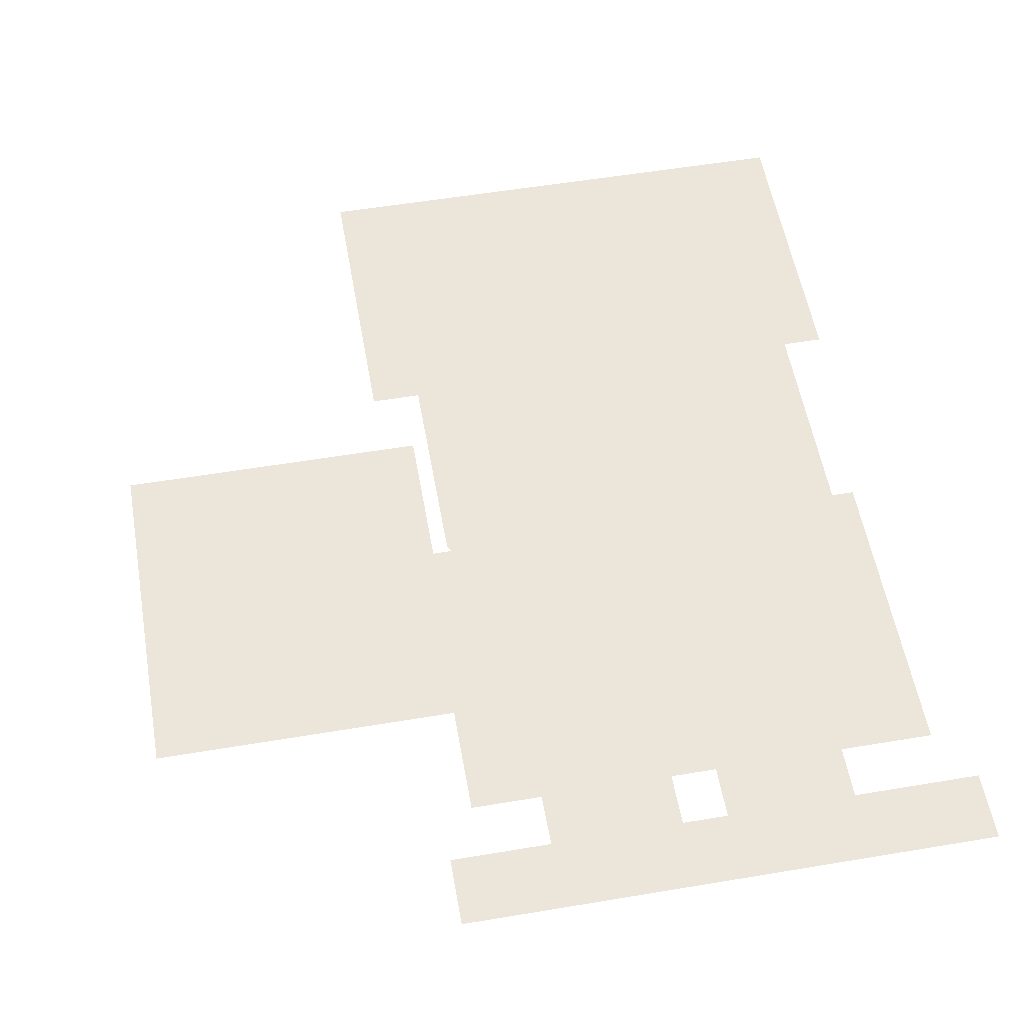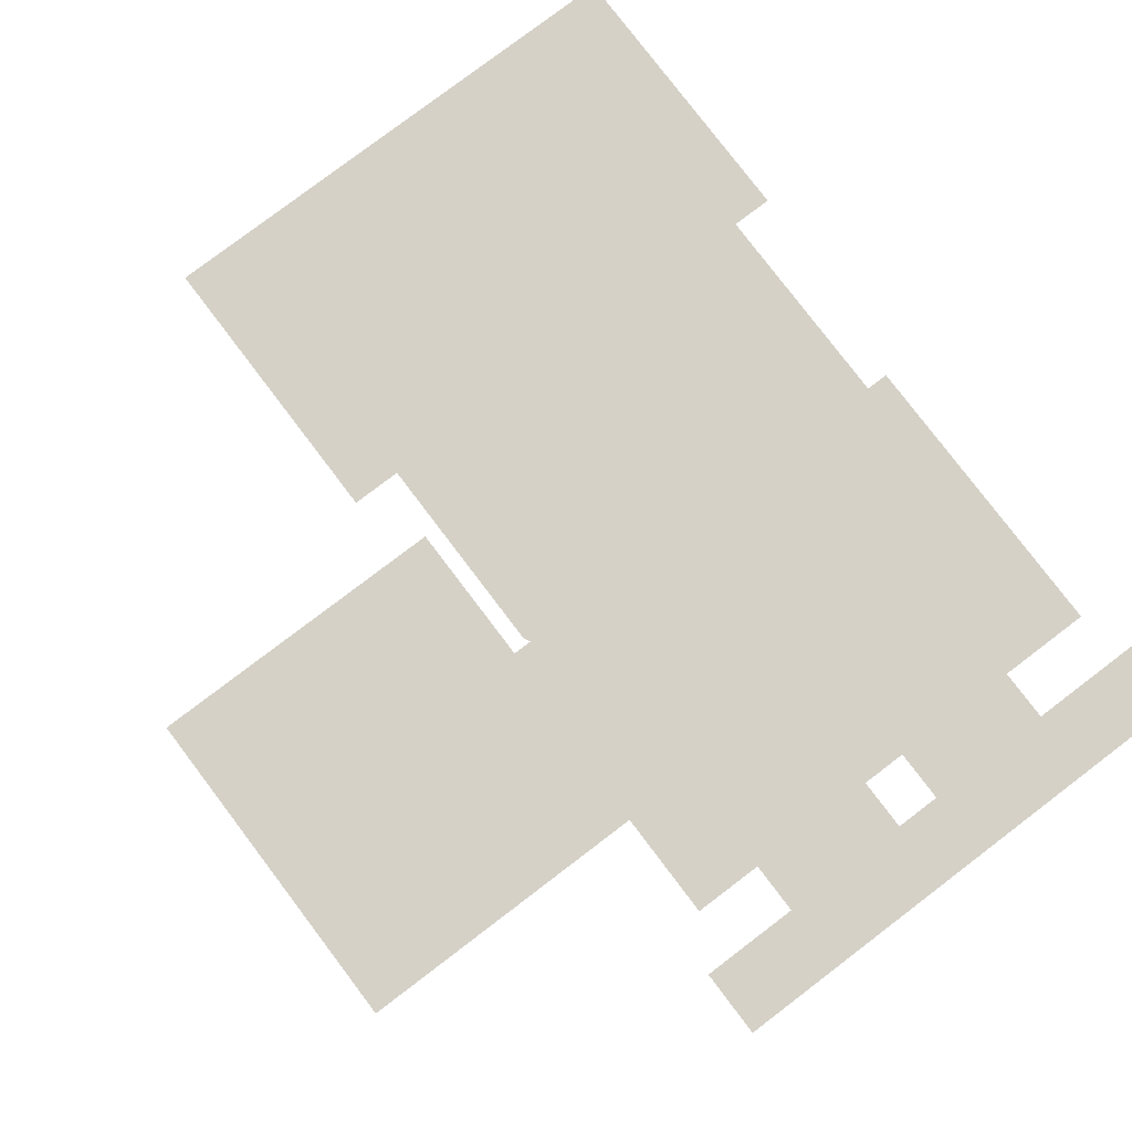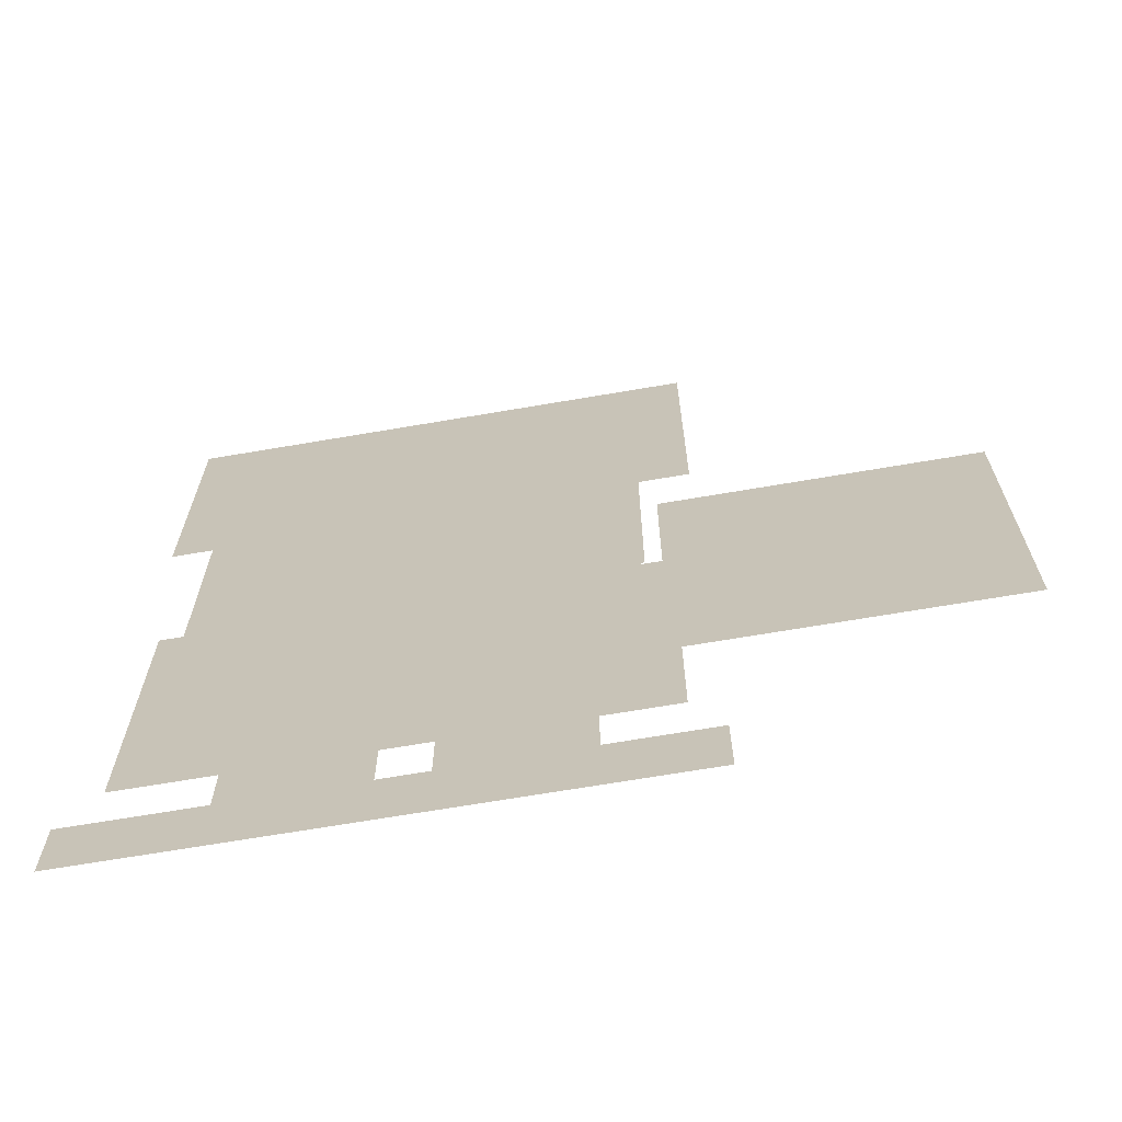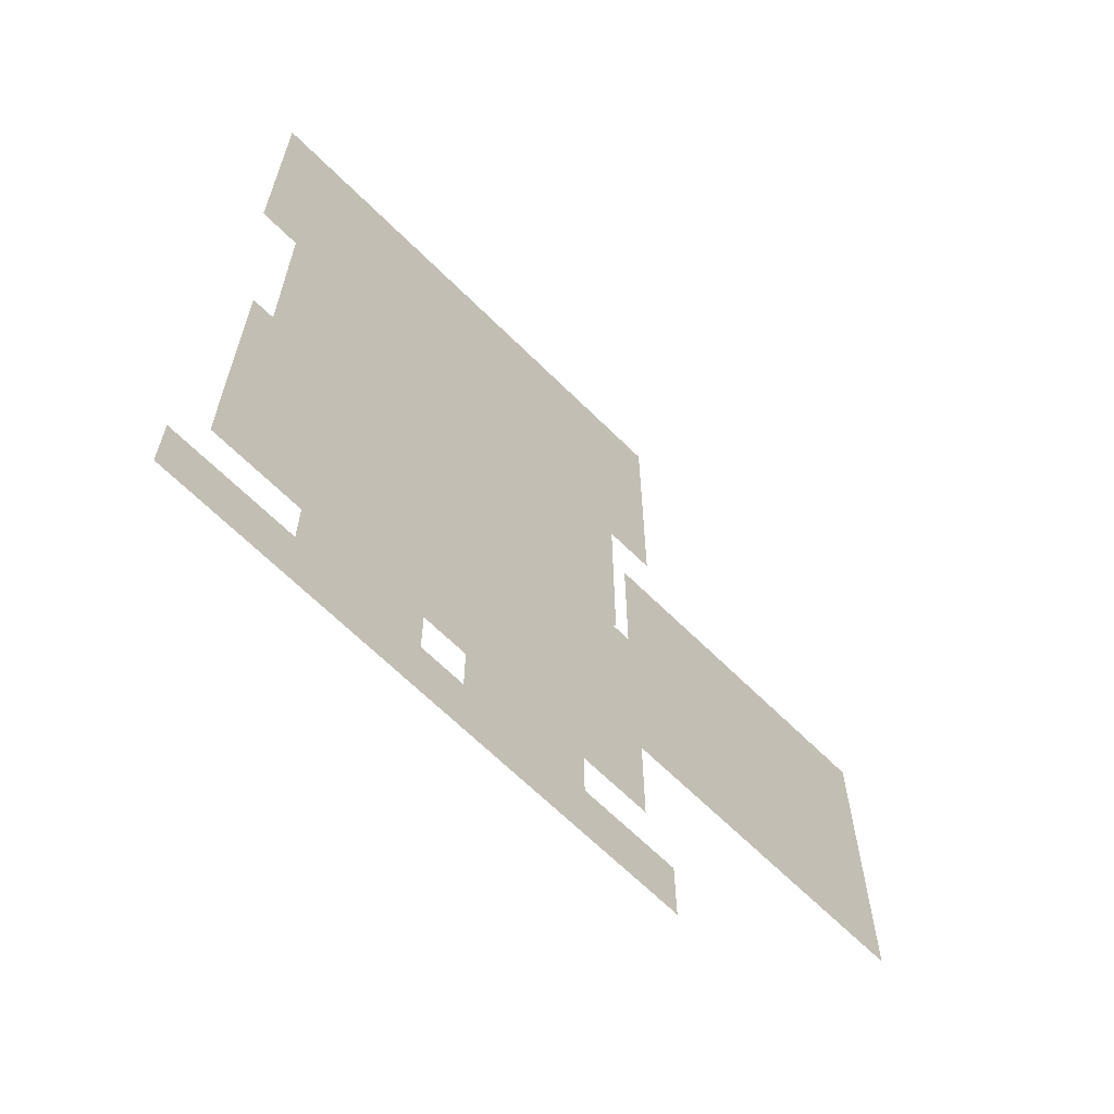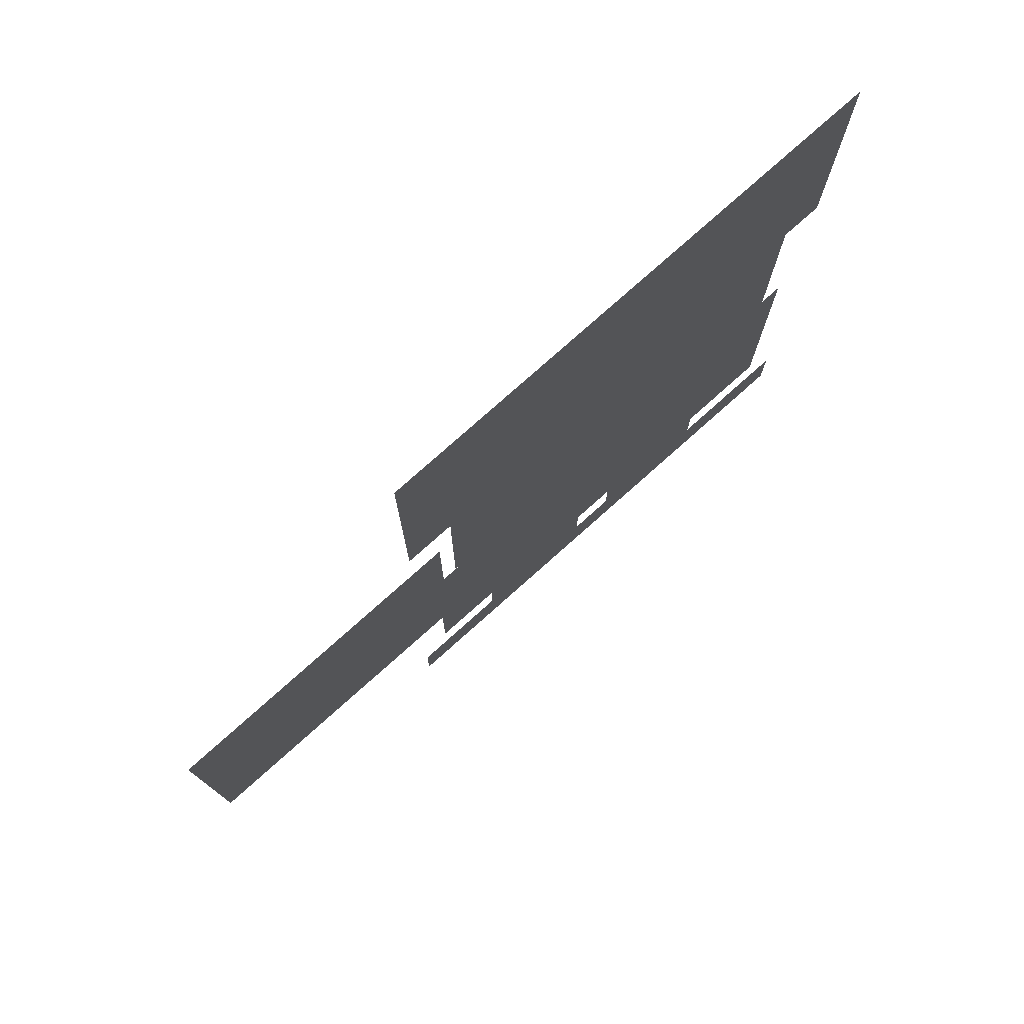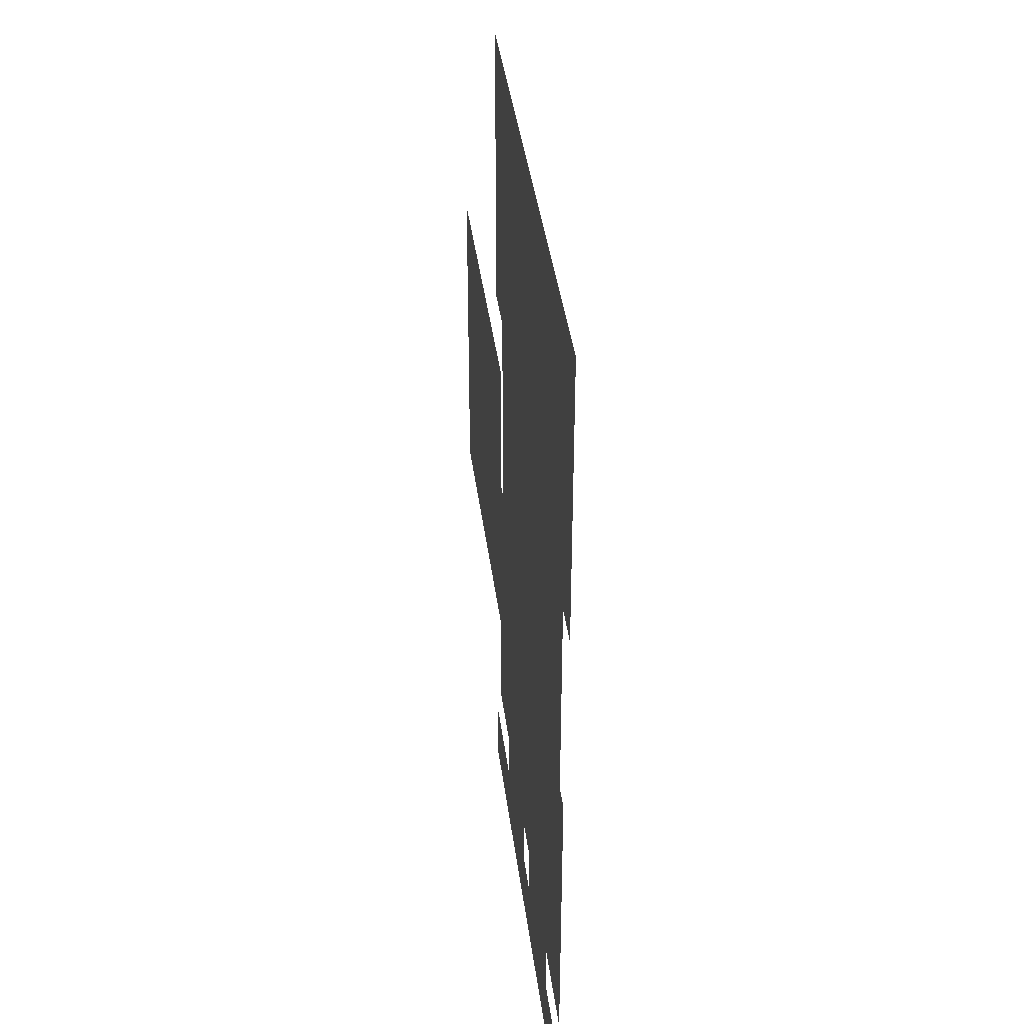
<metadata>
{"format":"obj","ext":"obj","renderer":"f3d","projection":"perspective","resolution":1024,"background":"white","views":[{"elev":55.4,"azim":-10.0,"up":"+Z"},{"elev":79.5,"azim":-37.2,"up":"+Z"},{"elev":-68.3,"azim":-170.3,"up":"+Y"},{"elev":-65.7,"azim":135.1,"up":"+Y"},{"elev":77.9,"azim":-41.7,"up":"+Y"},{"elev":39.2,"azim":82.9,"up":"+Y"}]}
</metadata>
<code>
g Skeleton Prefab Mesh "Spine"
v -1.169 -0.0876 0
v 1.181 -0.0876 0
v 1.181 0.2124 0
v -1.169 0.2124 0
v -0.7287 -0.007587 0
v -0.7287 1.002 0
v -0.1487 -0.007586 0
v -0.1487 1.002 0
v 0.05132 -0.0076 0
v 0.05132 1.002 0
v 0.6213 -0.0076 0
v 0.6213 1.002 0
v -1.429 1.092 0
v -1.429 1.702 0
v -0.1387 1.092 0
v -0.1387 1.702 0
v -0.9287 2.985 0
v -0.9287 2.577 0
v -0.9287 2.071 0
v -0.9287 1.809 0
v -0.7957 1.597 0
v -0.8002 1.311 0
v -0.8043 1.052 0
v 0.9313 1.052 0
v 0.9313 1.311 0
v 0.9313 1.597 0
v 0.9313 2.045 0
v 0.9313 2.57 0
v 0.9313 2.974 0
v 0.9313 3.392 0
v -0.9287 3.392 0
v -0.8818 2.224 0
v -0.8818 2.684 0
v -0.4299 2.224 0
v -0.4299 2.684 0
v -0.1687 2.192 0
v -0.1687 2.742 0
v 0.3713 2.192 0
v 0.3713 2.742 0
v -1.149 2.722 0
v -1.149 3.992 0
v 1.111 2.722 0
v 1.111 3.992 0
v -1.039 0.4424 0
v -1.039 1.782 0
v 1.031 0.4424 0
v 1.031 1.782 0
v -0.1887 1.112 0
v -0.1887 1.652 0
v 0.8613 1.112 0
v 0.8613 1.652 0
v -2.369 0.9225 0
v -2.369 2.422 0
v -0.9987 0.9225 0
v -0.9987 2.422 0
v -2.369 0.9224 0
v -2.369 2.422 0
v -0.9987 0.9224 0
v -0.9987 2.422 0
g Skeleton Prefab Mesh "Spine"_0
f 4 3 2
f 1 4 2
f 6 7 5
f 6 8 7
f 10 11 9
f 10 12 11
f 14 15 13
f 14 16 15
f 17 30 29
f 17 31 30
f 18 17 29
f 19 27 21
f 19 28 27
f 19 18 28
f 18 29 28
f 27 26 21
f 21 20 19
f 23 22 24
f 22 25 24
f 22 21 25
f 21 26 25
f 33 34 32
f 33 35 34
f 37 38 36
f 37 39 38
f 41 42 40
f 41 43 42
f 45 46 44
f 45 47 46
f 49 50 48
f 49 51 50
f 53 54 52
f 53 55 54
f 57 58 56
f 57 59 58

</code>
